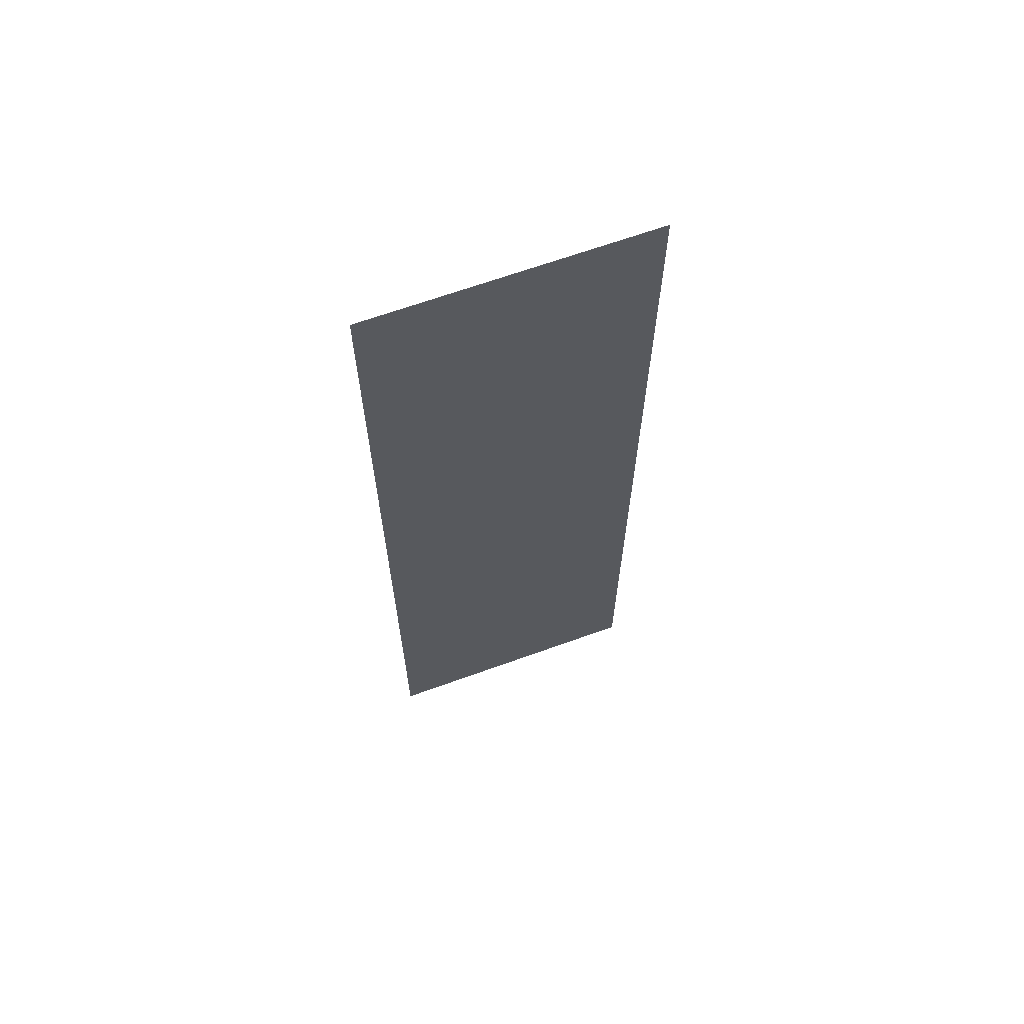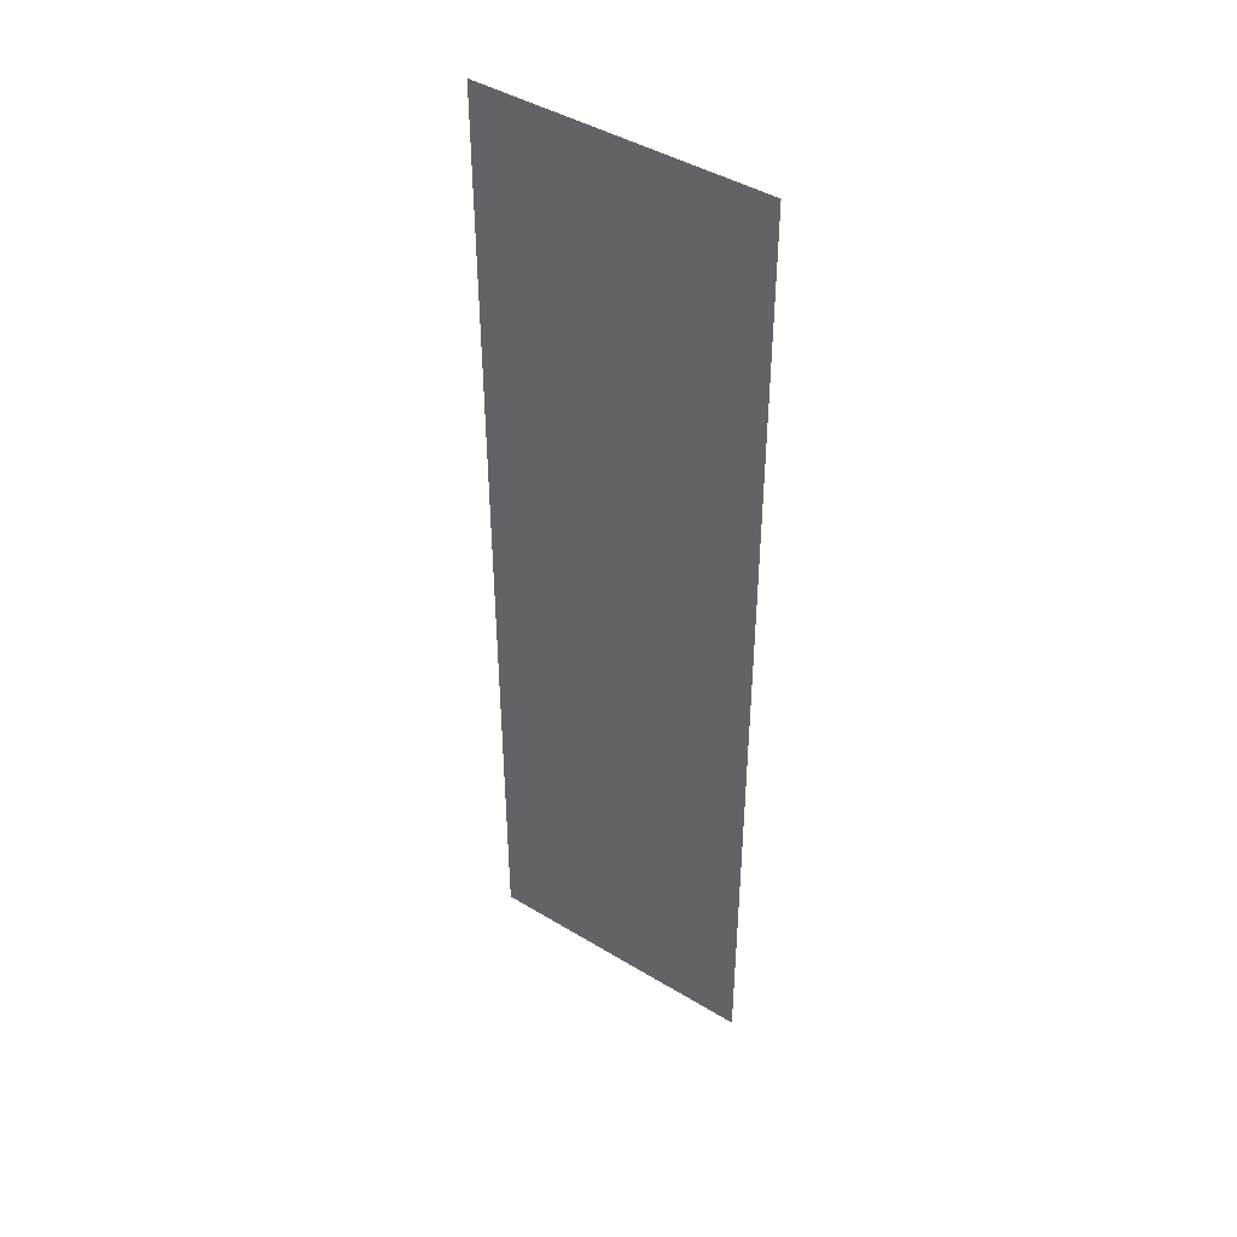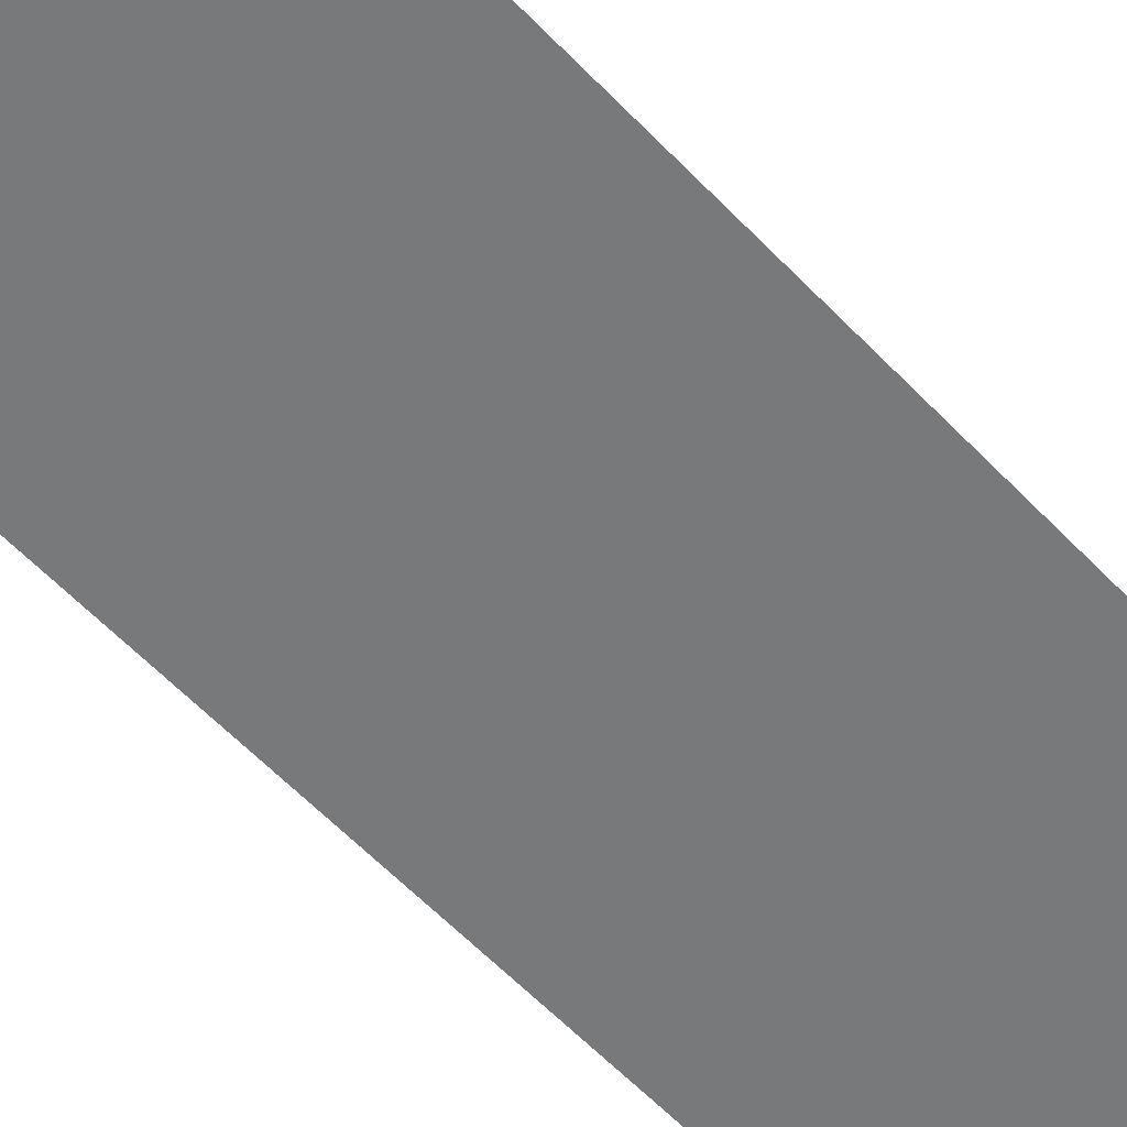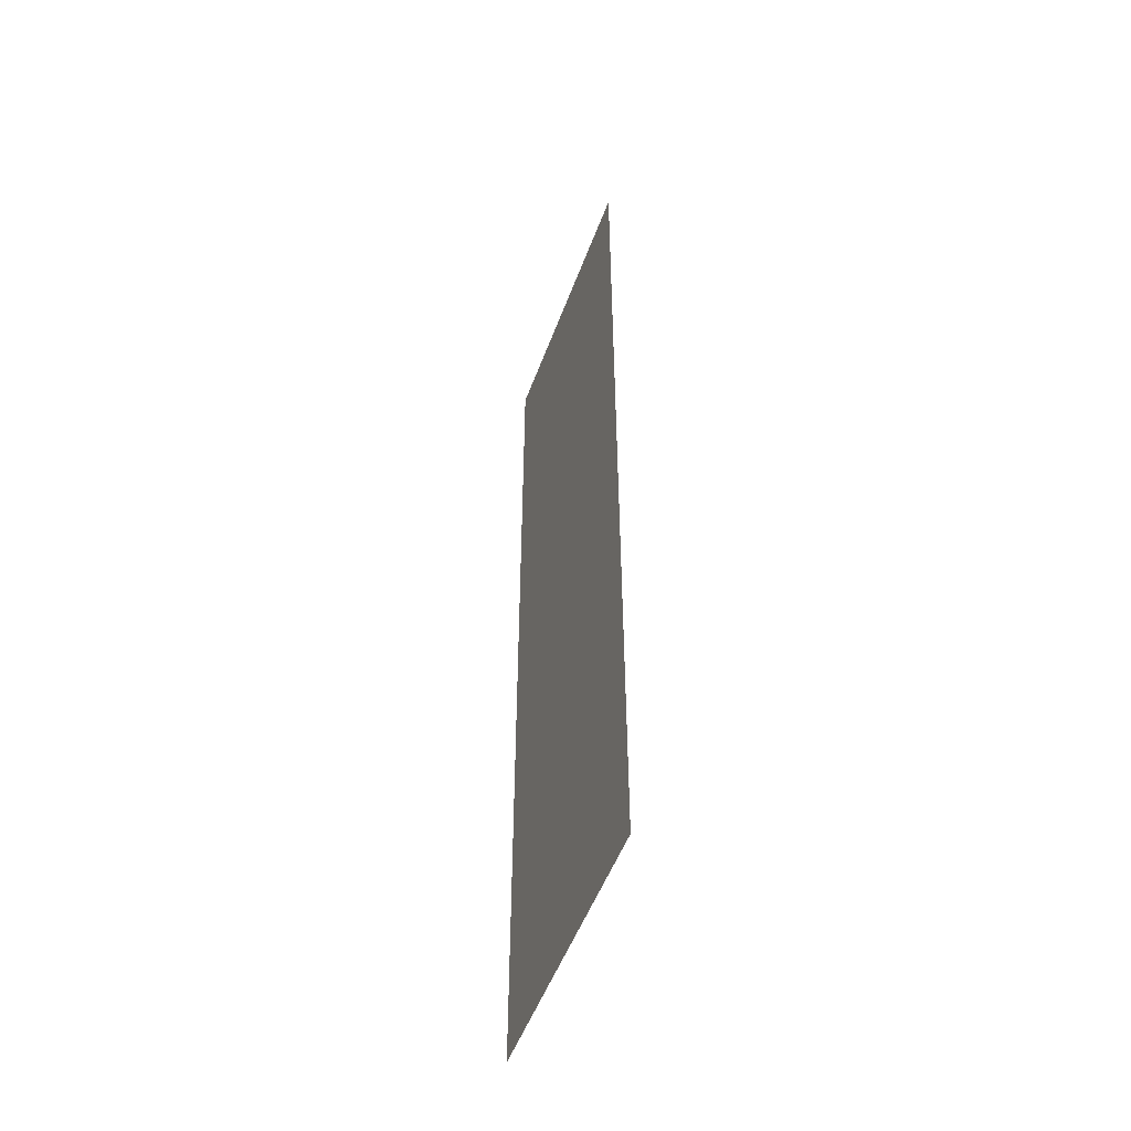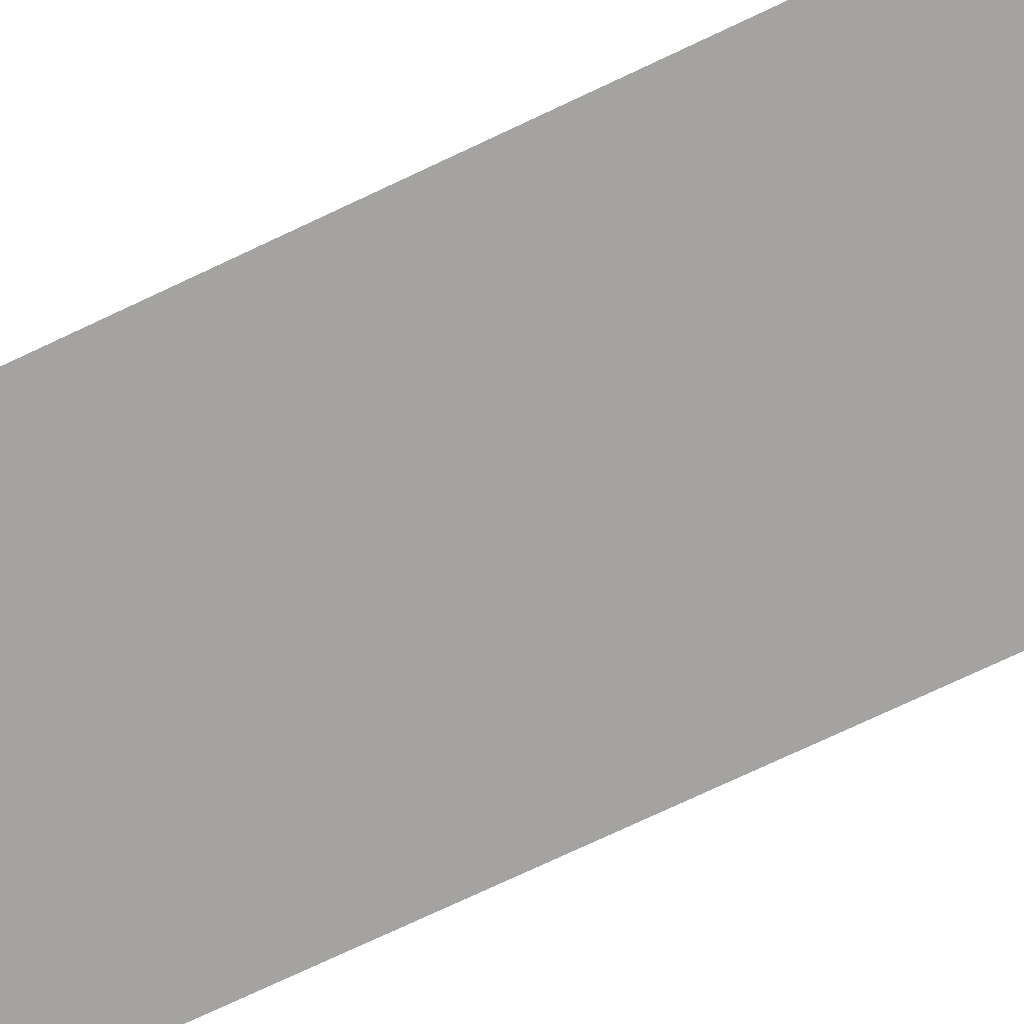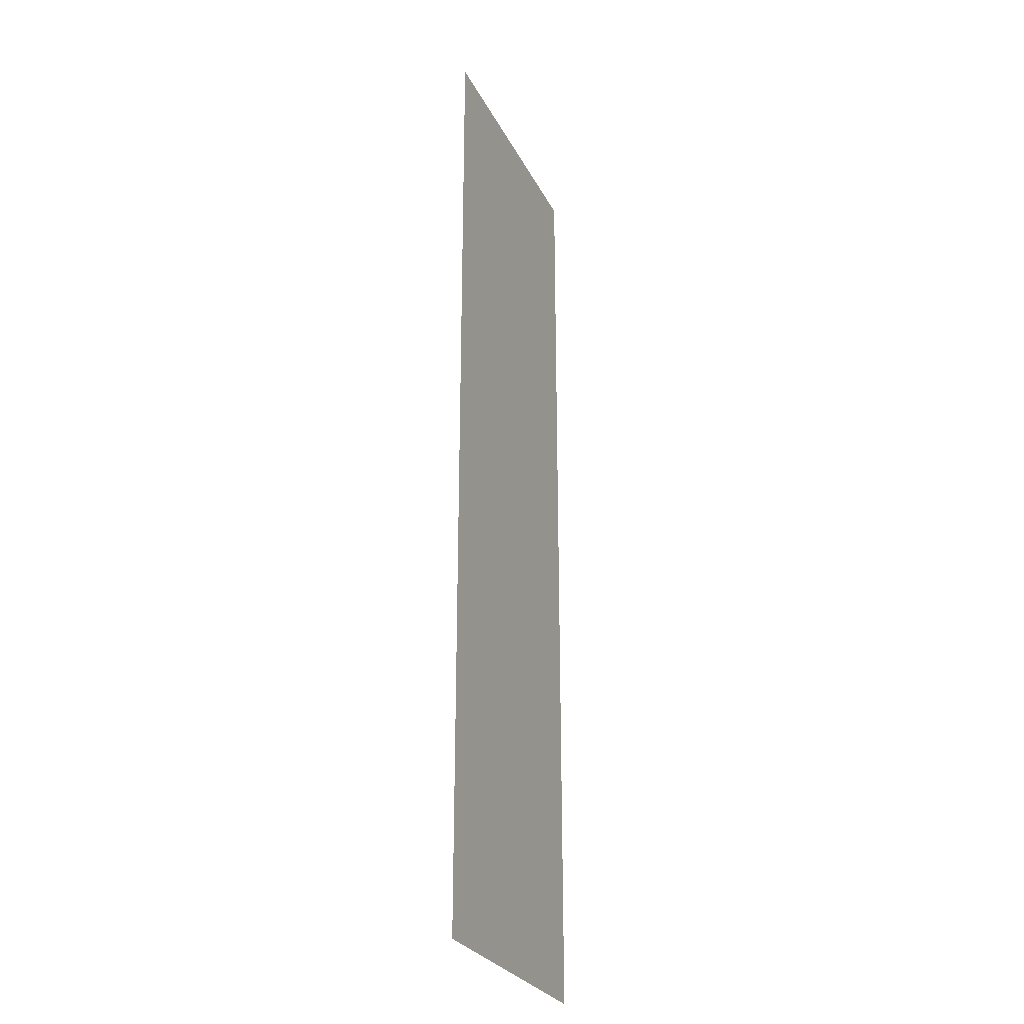
<metadata>
{"format":"obj","ext":"obj","renderer":"f3d","projection":"perspective","resolution":1024,"background":"white","views":[{"elev":66.5,"azim":160.1,"up":"+Y"},{"elev":44.2,"azim":35.3,"up":"+Y"},{"elev":-57.7,"azim":-137.3,"up":"+Z"},{"elev":-52.1,"azim":-110.0,"up":"+Y"},{"elev":-73.1,"azim":-64.6,"up":"+Z"},{"elev":-27.3,"azim":112.1,"up":"+Y"}]}
</metadata>
<code>
v -4 0 -4
v -4 28 -4
v 4 28 -4
v 4 0 -4
f 1 2 3 4

</code>
